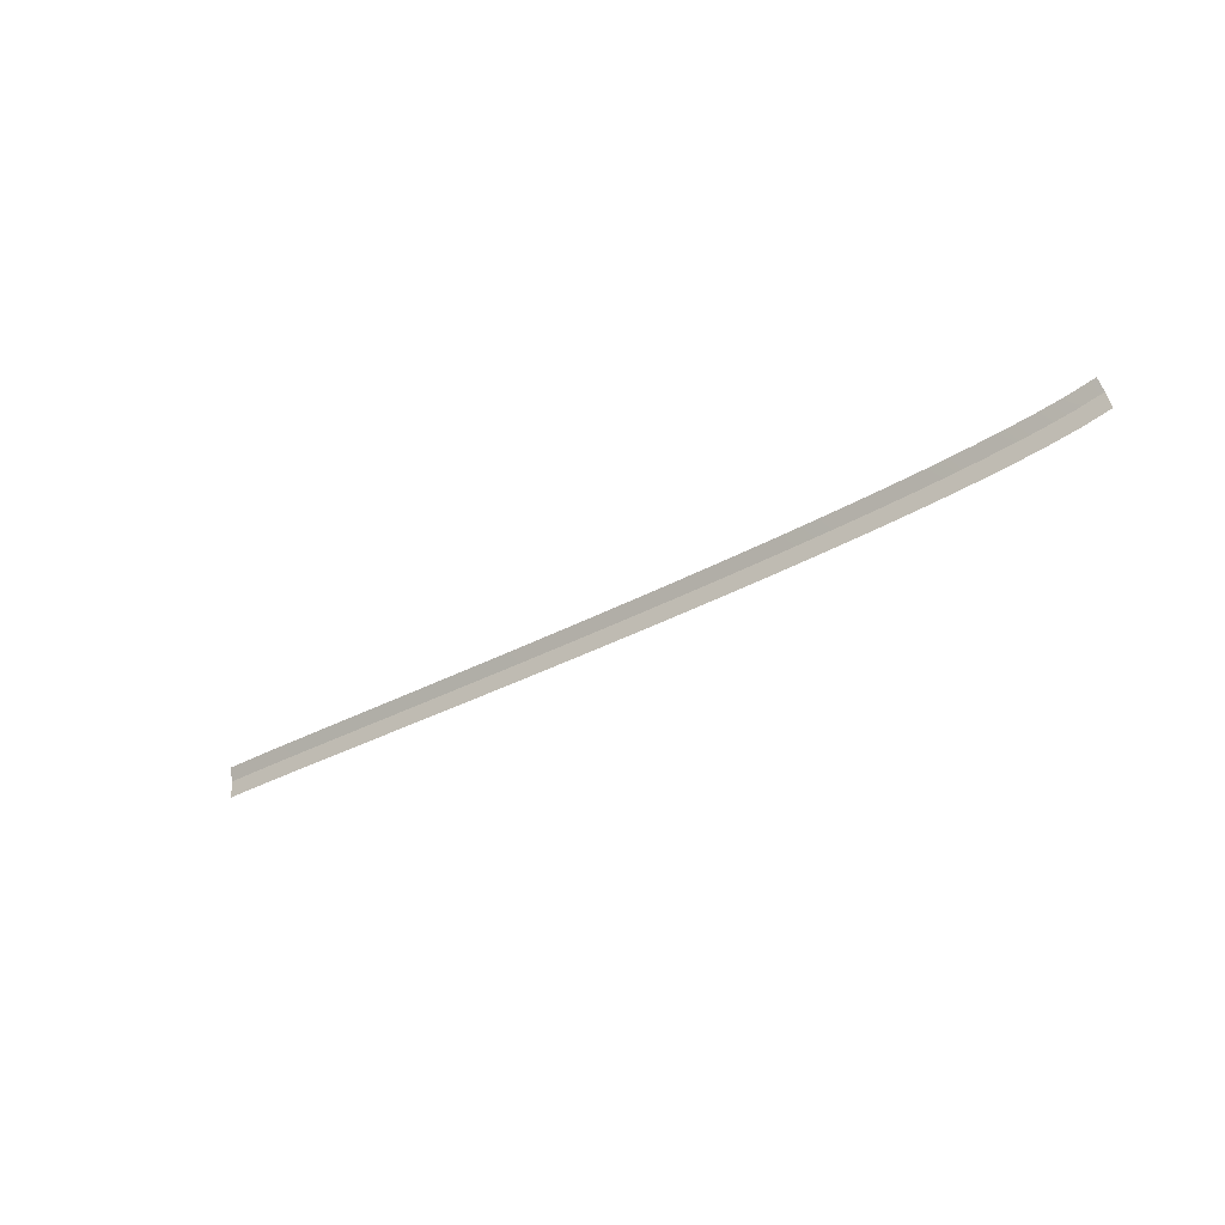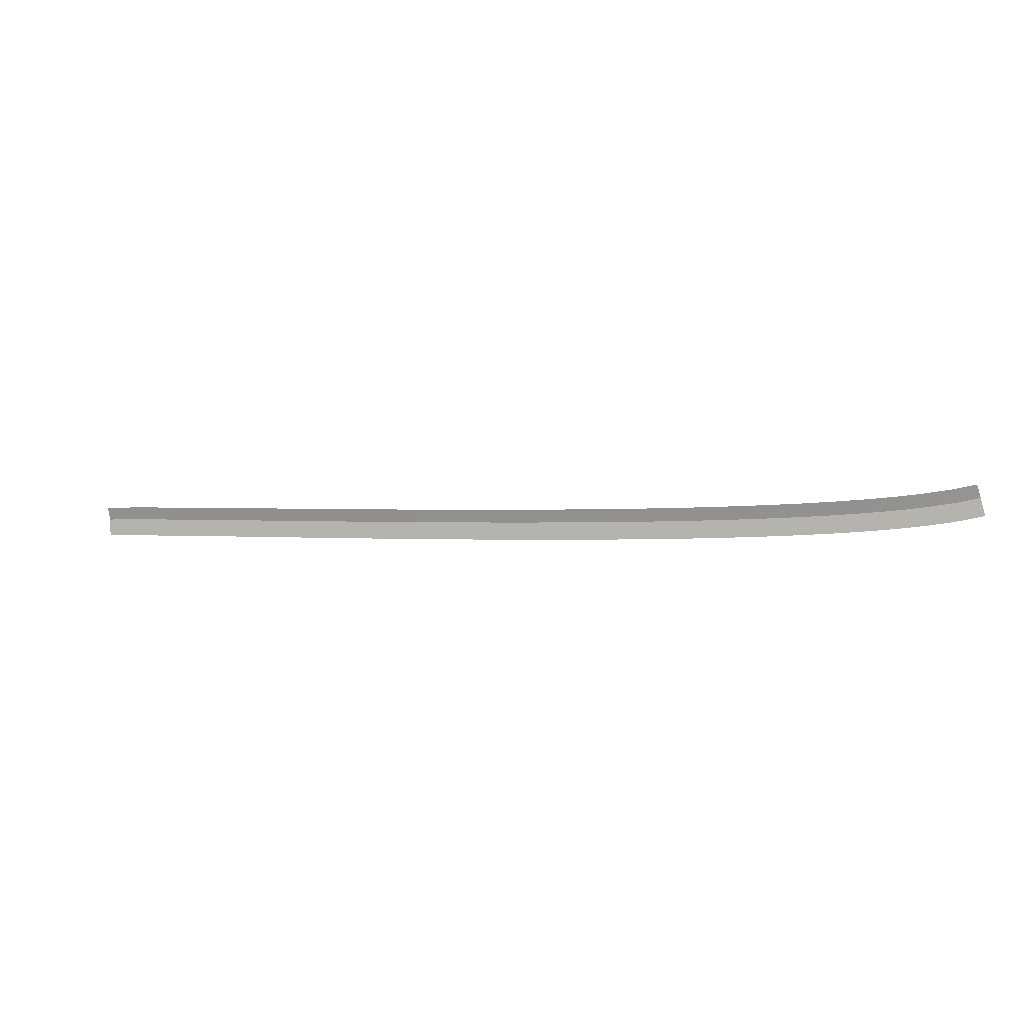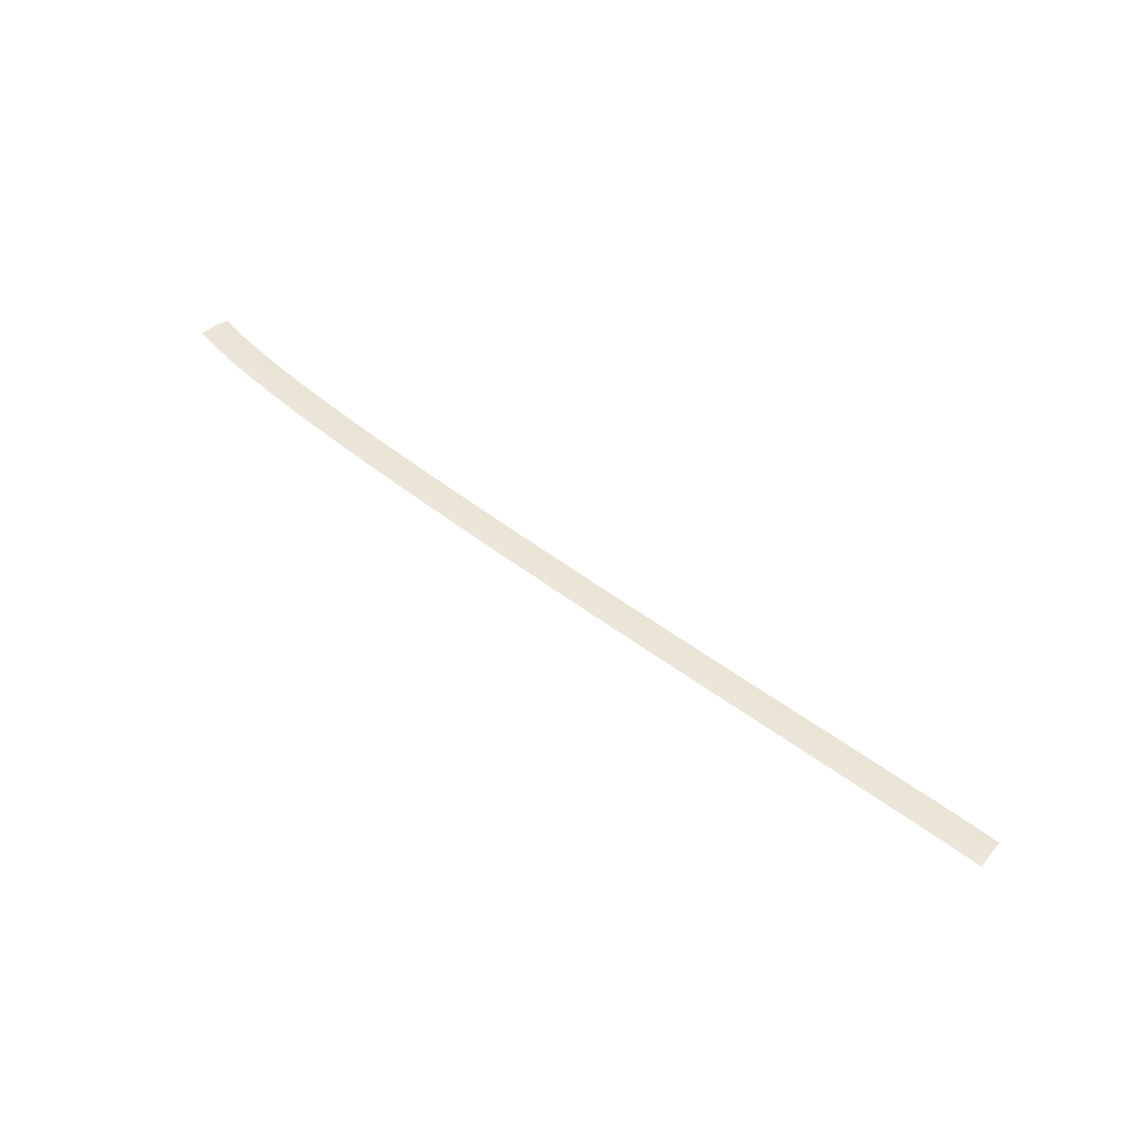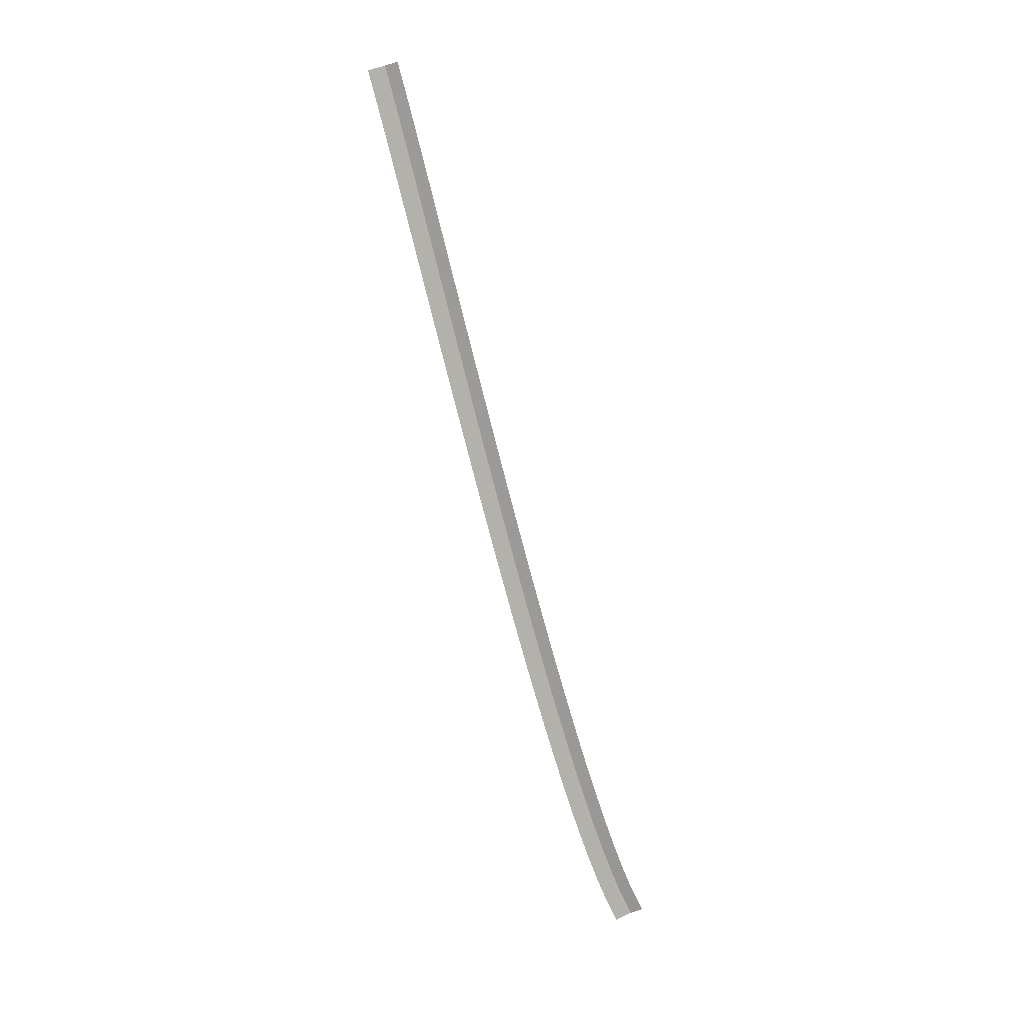
<metadata>
{"format":"obj","ext":"obj","renderer":"f3d","projection":"perspective","resolution":1024,"background":"white","views":[{"elev":-31.8,"azim":37.9,"up":"+Z"},{"elev":1.9,"azim":18.0,"up":"+Z"},{"elev":56.5,"azim":-142.7,"up":"+Y"},{"elev":-78.9,"azim":-76.0,"up":"+Y"}]}
</metadata>
<code>
g SCutL6
v -293.1 0.03 42.54
v -293.1 0.03 42.54
v -292.4 0.03 39.62
v -292.4 0.03 39.62
v -293.6 -0.67 44.72
v -293.6 -0.67 44.72
v -293.1 0.03 42.54
v -293.1 0.03 42.54
v -297.4 0.03 41.61
v -297.4 0.03 41.61
v -296.9 0.03 38.66
v -296.9 0.03 38.66
v -297.8 -0.67 43.82
v -297.8 -0.67 43.82
v -297.4 0.03 41.61
v -297.4 0.03 41.61
v -302 0.03 40.9
v -302 0.03 40.9
v -301.6 0.03 37.93
v -301.6 0.03 37.93
v -302.3 -0.67 43.13
v -302.3 -0.67 43.13
v -302 0.03 40.9
v -302 0.03 40.9
v -306.7 0.03 40.34
v -306.7 0.03 40.34
v -306.4 0.03 37.36
v -306.4 0.03 37.36
v -307 -0.67 42.58
v -307 -0.67 42.58
v -306.7 0.03 40.34
v -306.7 0.03 40.34
v -311.6 0.03 39.88
v -311.6 0.03 39.88
v -311.3 0.03 36.89
v -311.3 0.03 36.89
v -311.8 -0.67 42.12
v -311.8 -0.67 42.12
v -311.6 0.03 39.88
v -311.6 0.03 39.88
v -316.5 0.03 39.5
v -316.5 0.03 39.5
v -316.3 0.03 36.51
v -316.3 0.03 36.51
v -316.7 -0.67 41.74
v -316.7 -0.67 41.74
v -316.5 0.03 39.5
v -316.5 0.03 39.5
v -321.4 0.03 39.17
v -321.4 0.03 39.17
v -321.2 0.03 36.18
v -321.2 0.03 36.18
v -321.6 -0.67 41.42
v -321.6 -0.67 41.42
v -321.4 0.03 39.17
v -321.4 0.03 39.17
v -326.4 0.03 38.89
v -326.4 0.03 38.89
v -326.2 0.03 35.9
v -326.2 0.03 35.9
v -326.5 -0.67 41.14
v -326.5 -0.67 41.14
v -326.4 0.03 38.89
v -326.4 0.03 38.89
v -331.4 0.03 38.66
v -331.4 0.03 38.66
v -331.2 0.03 35.66
v -331.2 0.03 35.66
v -331.5 -0.67 40.9
v -331.5 -0.67 40.9
v -331.4 0.03 38.66
v -331.4 0.03 38.66
v -336.3 0.03 38.45
v -336.3 0.03 38.45
v -336.2 0.03 35.45
v -336.2 0.03 35.45
v -336.4 -0.67 40.7
v -336.4 -0.67 40.7
v -336.3 0.03 38.45
v -336.3 0.03 38.45
v -341.3 0.03 38.28
v -341.3 0.03 38.28
v -341.2 0.03 35.28
v -341.2 0.03 35.28
v -341.3 -0.67 40.53
v -341.3 -0.67 40.53
v -341.3 0.03 38.28
v -341.3 0.03 38.28
v -346.3 0.03 38.13
v -346.3 0.03 38.13
v -346.2 0.03 35.13
v -346.2 0.03 35.13
v -346.3 -0.67 40.37
v -346.3 -0.67 40.37
v -346.3 0.03 38.13
v -346.3 0.03 38.13
v -351.3 0.03 37.99
v -351.3 0.03 37.99
v -351.2 0.03 34.99
v -351.2 0.03 34.99
v -351.3 -0.67 40.24
v -351.3 -0.67 40.24
v -351.3 0.03 37.99
v -351.3 0.03 37.99
v -356.3 0.03 37.88
v -356.3 0.03 37.88
v -356.2 0.03 34.88
v -356.2 0.03 34.88
v -356.3 -0.67 40.13
v -356.3 -0.67 40.13
v -356.3 0.03 37.88
v -356.3 0.03 37.88
v -361.3 0.03 37.79
v -361.3 0.03 37.79
v -361.3 0.03 34.79
v -361.3 0.03 34.79
v -361.3 -0.67 40.04
v -361.3 -0.67 40.04
v -361.3 0.03 37.79
v -361.3 0.03 37.79
v -366.3 0.03 37.71
v -366.3 0.03 37.71
v -366.3 0.03 34.71
v -366.3 0.03 34.71
v -366.4 -0.67 39.96
v -366.4 -0.67 39.96
v -366.3 0.03 37.71
v -366.3 0.03 37.71
v -371.3 0.03 37.64
v -371.3 0.03 37.64
v -371.3 0.03 34.64
v -371.3 0.03 34.64
v -371.4 -0.67 39.89
v -371.4 -0.67 39.89
v -371.3 0.03 37.64
v -371.3 0.03 37.64
v -376.3 0.03 37.58
v -376.3 0.03 37.58
v -376.3 0.03 34.58
v -376.3 0.03 34.58
v -376.4 -0.67 39.83
v -376.4 -0.67 39.83
v -376.3 0.03 37.58
v -376.3 0.03 37.58
v -381.3 0.03 37.54
v -381.3 0.03 37.54
v -381.3 0.03 34.54
v -381.3 0.03 34.54
v -381.3 -0.67 39.79
v -381.3 -0.67 39.79
v -381.3 0.03 37.54
v -381.3 0.03 37.54
v -386.4 0.03 37.5
v -386.4 0.03 37.5
v -386.3 0.03 34.5
v -386.3 0.03 34.5
v -386.4 -0.67 39.75
v -386.4 -0.67 39.75
v -386.4 0.03 37.5
v -386.4 0.03 37.5
v -391.4 0.03 37.47
v -391.4 0.03 37.47
v -391.3 0.03 34.47
v -391.3 0.03 34.47
v -391.4 -0.67 39.72
v -391.4 -0.67 39.72
v -391.4 0.03 37.47
v -391.4 0.03 37.47
v -396.4 0.03 37.45
v -396.4 0.03 37.45
v -396.4 0.03 34.45
v -396.4 0.03 34.45
v -396.4 -0.67 39.7
v -396.4 -0.67 39.7
v -396.4 0.03 37.45
v -396.4 0.03 37.45
v -401.4 0.03 37.44
v -401.4 0.03 37.44
v -401.4 0.03 34.44
v -401.4 0.03 34.44
v -401.4 -0.67 39.69
v -401.4 -0.67 39.69
v -401.4 0.03 37.44
v -401.4 0.03 37.44
v -406.4 0.03 37.43
v -406.4 0.03 37.43
v -406.4 0.03 34.43
v -406.4 0.03 34.43
v -406.4 -0.67 39.68
v -406.4 -0.67 39.68
v -406.4 0.03 37.43
v -406.4 0.03 37.43
v -411.4 0.03 37.42
v -411.4 0.03 37.42
v -411.4 0.03 34.42
v -411.4 0.03 34.42
v -411.4 -0.67 39.67
v -411.4 -0.67 39.67
v -411.4 0.03 37.42
v -411.4 0.03 37.42
v -416.4 0.03 37.42
v -416.4 0.03 37.42
v -416.4 0.03 34.42
v -416.4 0.03 34.42
v -416.4 -0.67 39.67
v -416.4 -0.67 39.67
v -416.4 0.03 37.42
v -416.4 0.03 37.42
v -421.5 0.03 37.42
v -421.5 0.03 37.42
v -421.5 0.03 34.42
v -421.5 0.03 34.42
v -421.5 -0.67 39.67
v -421.5 -0.67 39.67
v -421.5 0.03 37.42
v -421.5 0.03 37.42
v -426.5 0.03 37.41
v -426.5 0.03 37.41
v -426.5 0.03 34.41
v -426.5 0.03 34.41
v -426.5 -0.67 39.66
v -426.5 -0.67 39.66
v -426.5 0.03 37.41
v -426.5 0.03 37.41
v -431.6 0.03 37.4
v -431.6 0.03 37.4
v -431.5 0.03 34.4
v -431.5 0.03 34.4
v -431.6 -0.67 39.65
v -431.6 -0.67 39.65
v -431.6 0.03 37.4
v -431.6 0.03 37.4
v -436.6 0.03 37.39
v -436.6 0.03 37.39
v -436.6 0.03 34.39
v -436.6 0.03 34.39
v -436.6 -0.67 39.64
v -436.6 -0.67 39.64
v -436.6 0.03 37.39
v -436.6 0.03 37.39
v -441.6 0.03 37.37
v -441.6 0.03 37.37
v -441.6 0.03 34.37
v -441.6 0.03 34.37
v -441.7 -0.67 39.62
v -441.7 -0.67 39.62
v -441.6 0.03 37.37
v -441.6 0.03 37.37
v -446.7 0.03 37.32
v -446.7 0.03 37.32
v -446.7 0.03 34.32
v -446.7 0.03 34.32
v -446.7 -0.67 39.57
v -446.7 -0.67 39.57
v -446.7 0.03 37.32
v -446.7 0.03 37.32
v -451.8 0.03 37.23
v -451.8 0.03 37.23
v -451.7 0.03 34.23
v -451.7 0.03 34.23
v -451.9 -0.67 39.48
v -451.9 -0.67 39.48
v -451.8 0.03 37.23
v -451.8 0.03 37.23
f 9 1 3
f 11 9 3
f 13 5 7
f 15 13 7
f 17 9 11
f 19 17 11
f 21 13 15
f 23 21 15
f 25 17 19
f 27 25 19
f 29 21 23
f 31 29 23
f 33 25 27
f 35 33 27
f 37 29 31
f 39 37 31
f 41 33 35
f 43 41 35
f 45 37 39
f 47 45 39
f 49 41 43
f 51 49 43
f 53 45 47
f 55 53 47
f 57 49 51
f 59 57 51
f 61 53 55
f 63 61 55
f 65 57 59
f 67 65 59
f 69 61 63
f 71 69 63
f 73 65 67
f 75 73 67
f 77 69 71
f 79 77 71
f 81 73 75
f 83 81 75
f 85 77 79
f 87 85 79
f 89 81 83
f 91 89 83
f 93 85 87
f 95 93 87
f 97 89 91
f 99 97 91
f 101 93 95
f 103 101 95
f 105 97 99
f 107 105 99
f 109 101 103
f 111 109 103
f 113 105 107
f 115 113 107
f 117 109 111
f 119 117 111
f 121 113 115
f 123 121 115
f 125 117 119
f 127 125 119
f 129 121 123
f 131 129 123
f 133 125 127
f 135 133 127
f 137 129 131
f 139 137 131
f 141 133 135
f 143 141 135
f 145 137 139
f 147 145 139
f 149 141 143
f 151 149 143
f 153 145 147
f 155 153 147
f 157 149 151
f 159 157 151
f 161 153 155
f 163 161 155
f 165 157 159
f 167 165 159
f 169 161 163
f 171 169 163
f 173 165 167
f 175 173 167
f 177 169 171
f 179 177 171
f 181 173 175
f 183 181 175
f 185 177 179
f 187 185 179
f 189 181 183
f 191 189 183
f 193 185 187
f 195 193 187
f 197 189 191
f 199 197 191
f 201 193 195
f 203 201 195
f 205 197 199
f 207 205 199
f 209 201 203
f 211 209 203
f 213 205 207
f 215 213 207
f 217 209 211
f 219 217 211
f 221 213 215
f 223 221 215
f 225 217 219
f 227 225 219
f 229 221 223
f 231 229 223
f 233 225 227
f 235 233 227
f 237 229 231
f 239 237 231
f 241 233 235
f 243 241 235
f 245 237 239
f 247 245 239
f 249 241 243
f 251 249 243
f 253 245 247
f 255 253 247
f 257 249 251
f 259 257 251
f 261 253 255
f 263 261 255

</code>
